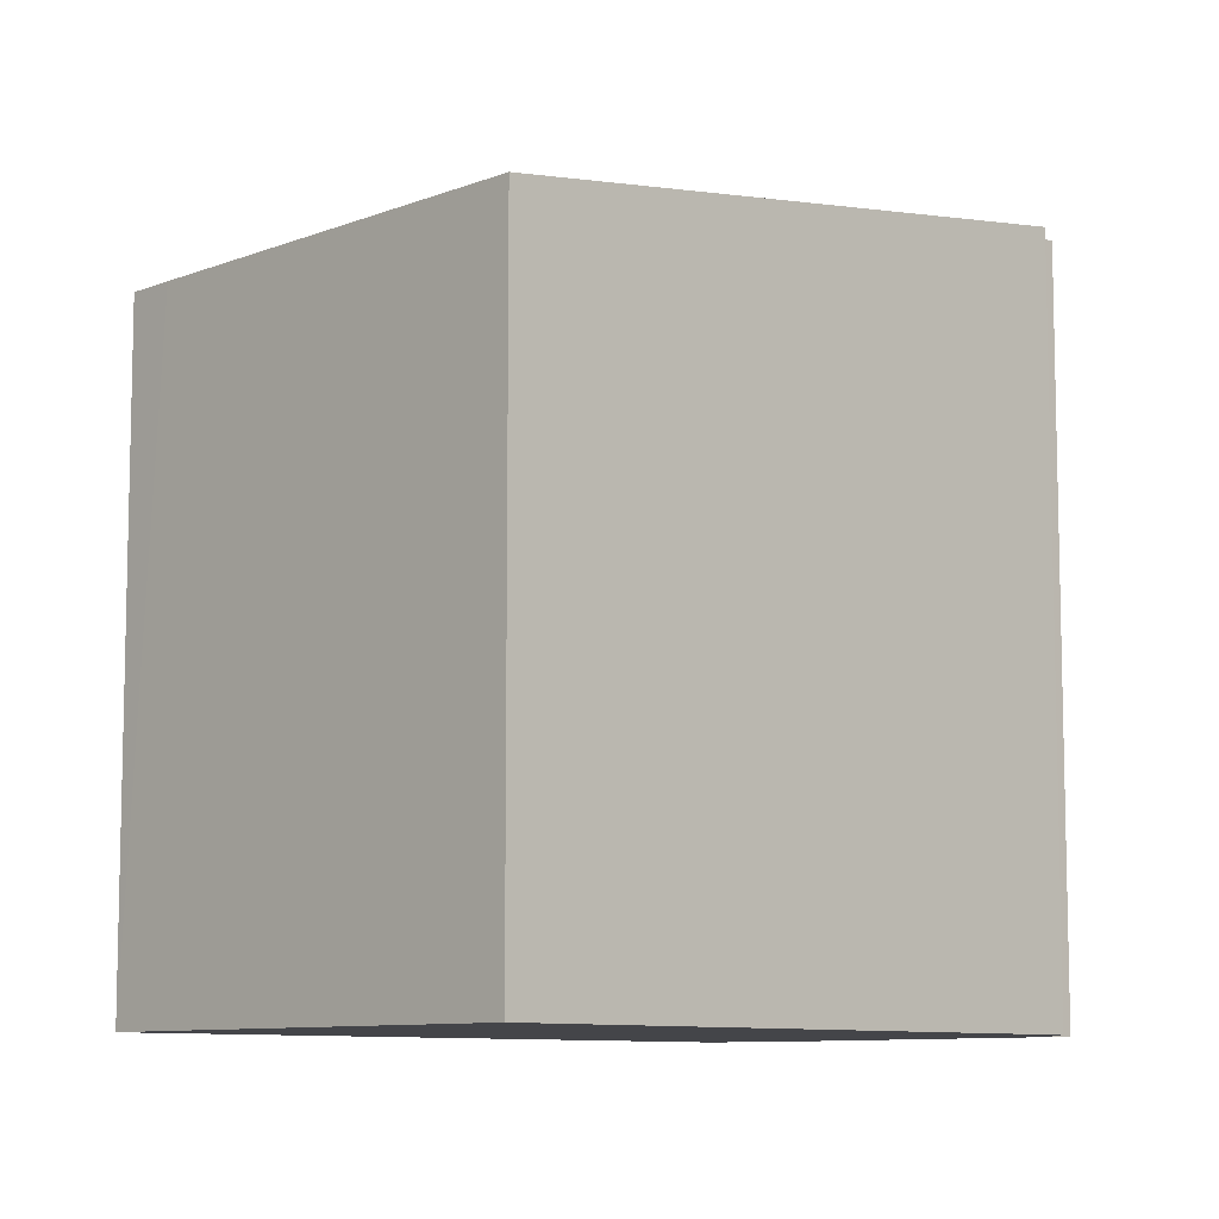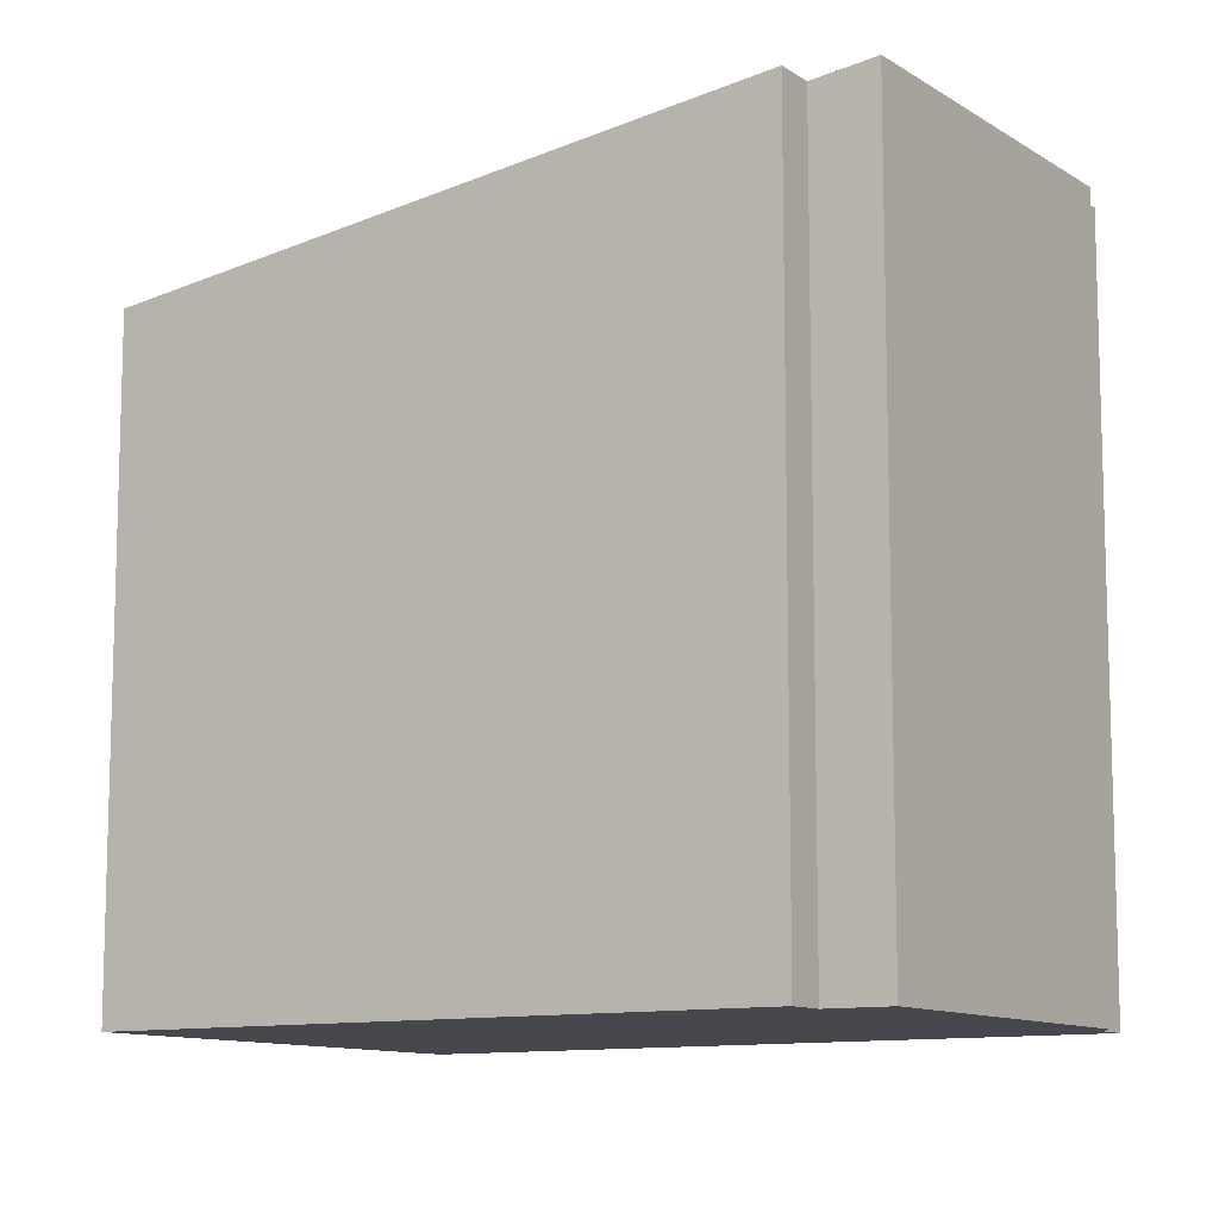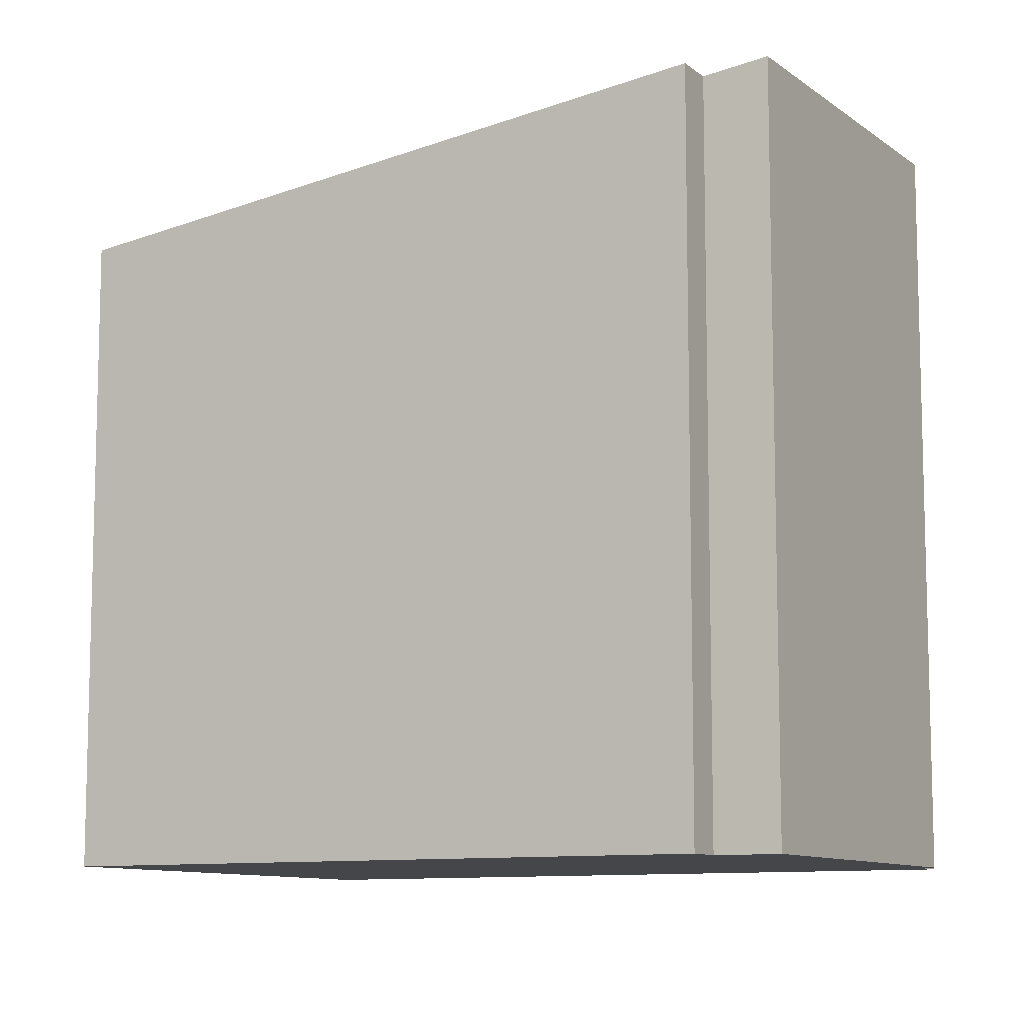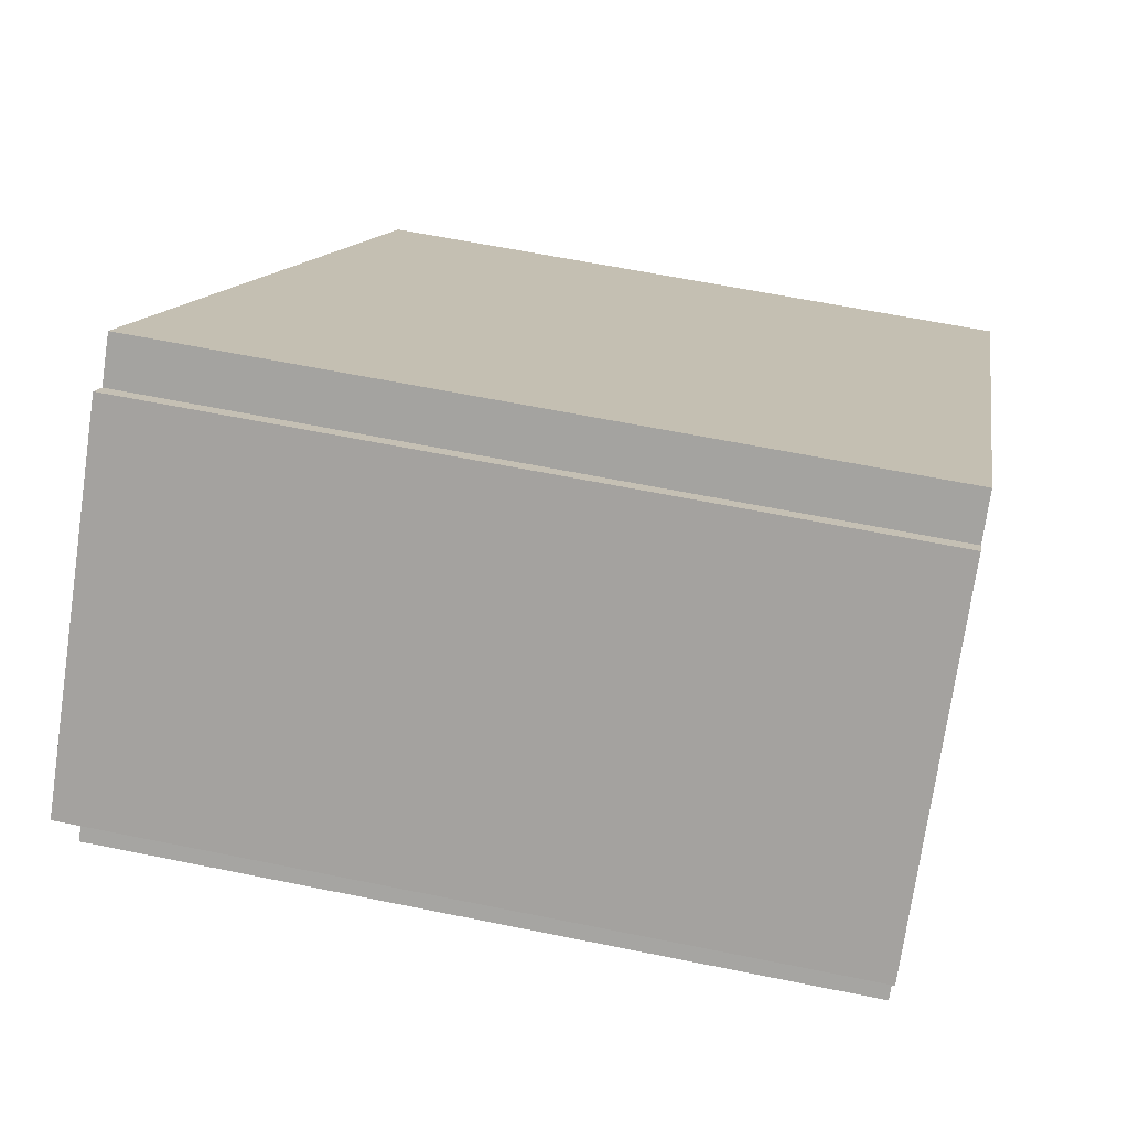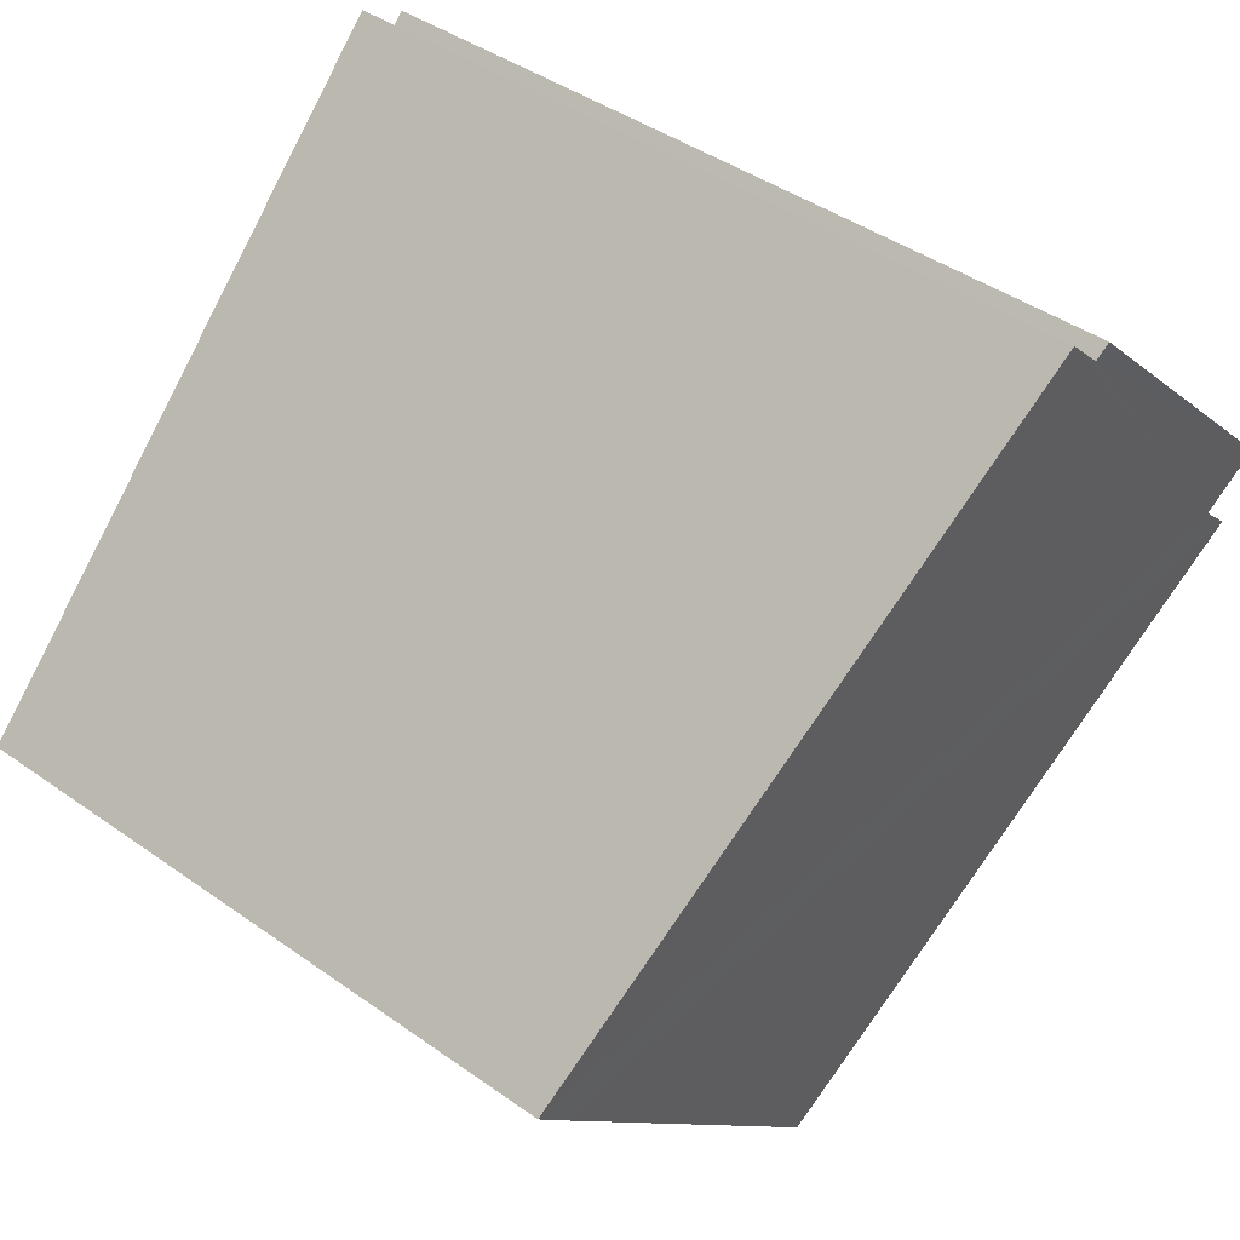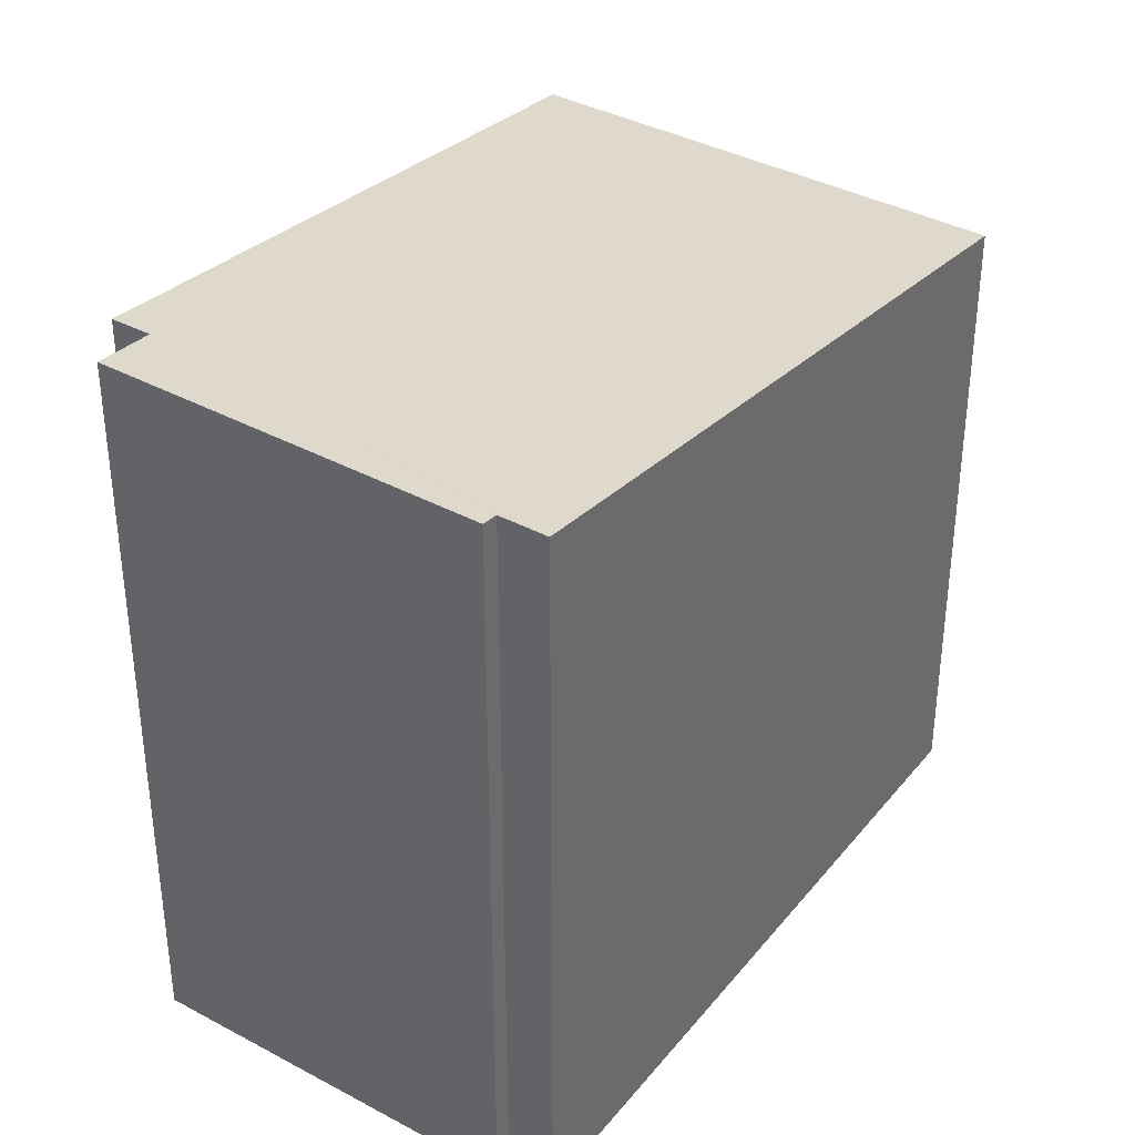
<metadata>
{"format":"obj","ext":"obj","renderer":"f3d","projection":"perspective","resolution":1024,"background":"white","views":[{"elev":-9.0,"azim":-178.2,"up":"+Y"},{"elev":-10.9,"azim":-101.4,"up":"+Y"},{"elev":-9.9,"azim":-105.5,"up":"+Y"},{"elev":61.2,"azim":-78.2,"up":"+Z"},{"elev":42.0,"azim":130.6,"up":"+Z"},{"elev":37.8,"azim":-10.3,"up":"+Y"}]}
</metadata>
<code>
v  2.151 5.837 2.145
v  2.25 5.818 2.047
v  0 5.833 3.572e-16
v  0.118 5.762 -0.603
v  6.202 5.031 -2.015
v  3.735 5.031 -4.428
v  6.482 5.031 -1.738
v  0.352 5.761 -0.378
v  2.522 5.818 2.316
v  2.522 -1.418e-16 2.316
v  6.482 1.064e-16 -1.738
v  2.151 -1.313e-16 2.145
v  2.25 -1.253e-16 2.047
v  3.735 2.711e-16 -4.428
v  6.202 1.234e-16 -2.015
v  0.118 3.692e-17 -0.603
v  0 0 0
v  0.352 2.315e-17 -0.378
g defaultobject
f 1 2 3
f 4 5 6
f 5 4 7
f 7 4 8
f 7 8 9
f 9 8 2
f 2 8 3
f 10 7 9
f 7 10 11
f 12 2 1
f 2 12 13
f 11 5 7
f 5 11 6
f 6 11 14
f 14 11 15
f 6 16 4
f 16 6 14
f 8 17 3
f 17 8 18
f 16 8 4
f 8 16 18
f 13 9 2
f 9 13 10
f 3 12 1
f 12 3 17
f 15 16 14
f 16 15 11
f 16 11 18
f 10 18 11
f 18 10 13
f 13 17 18
f 17 13 12

</code>
